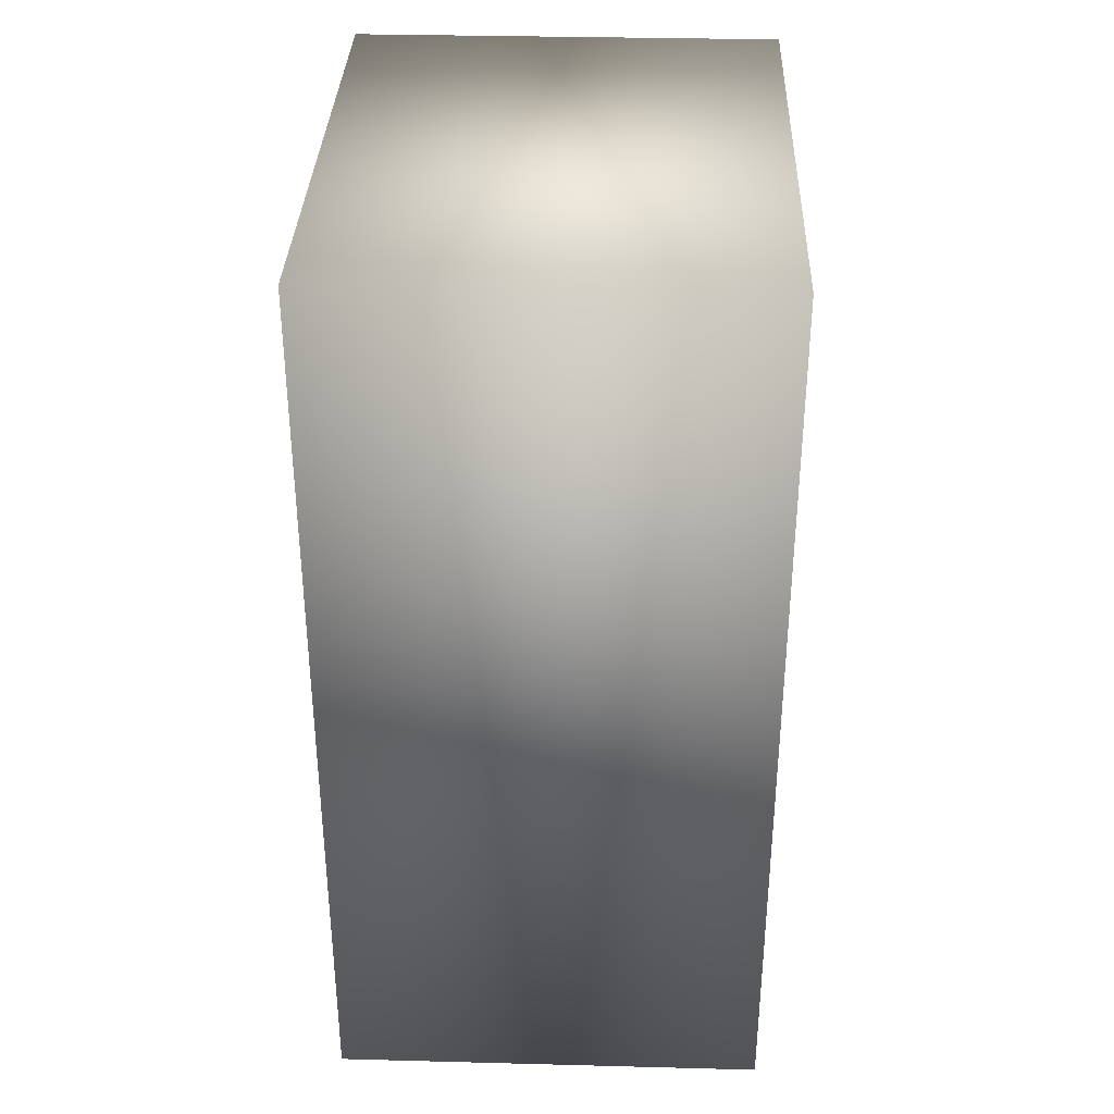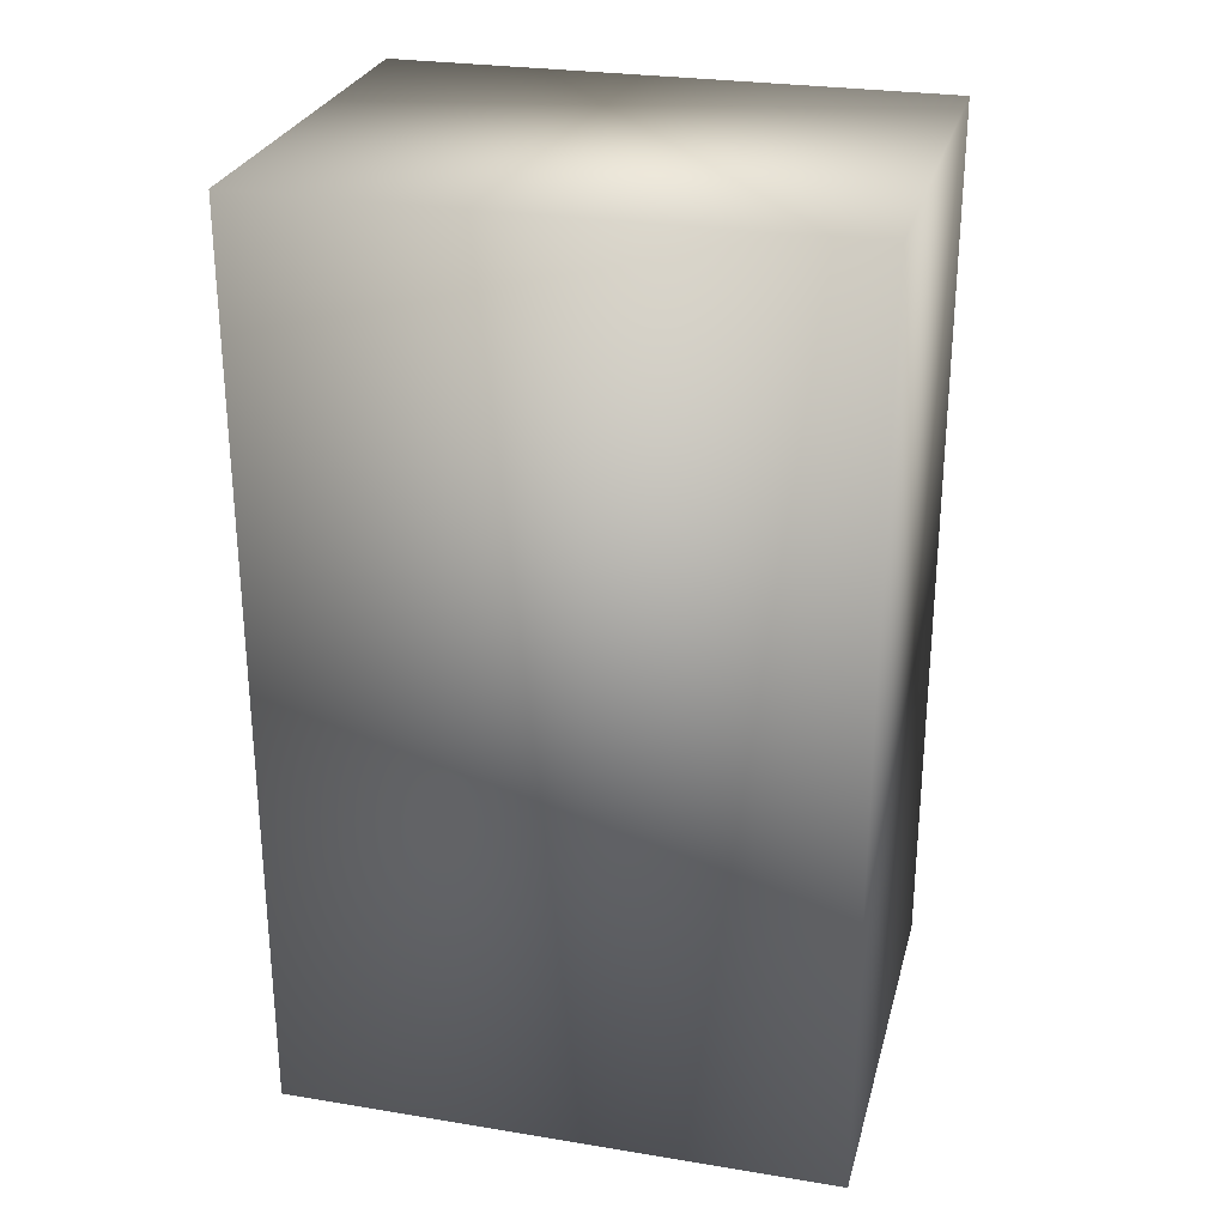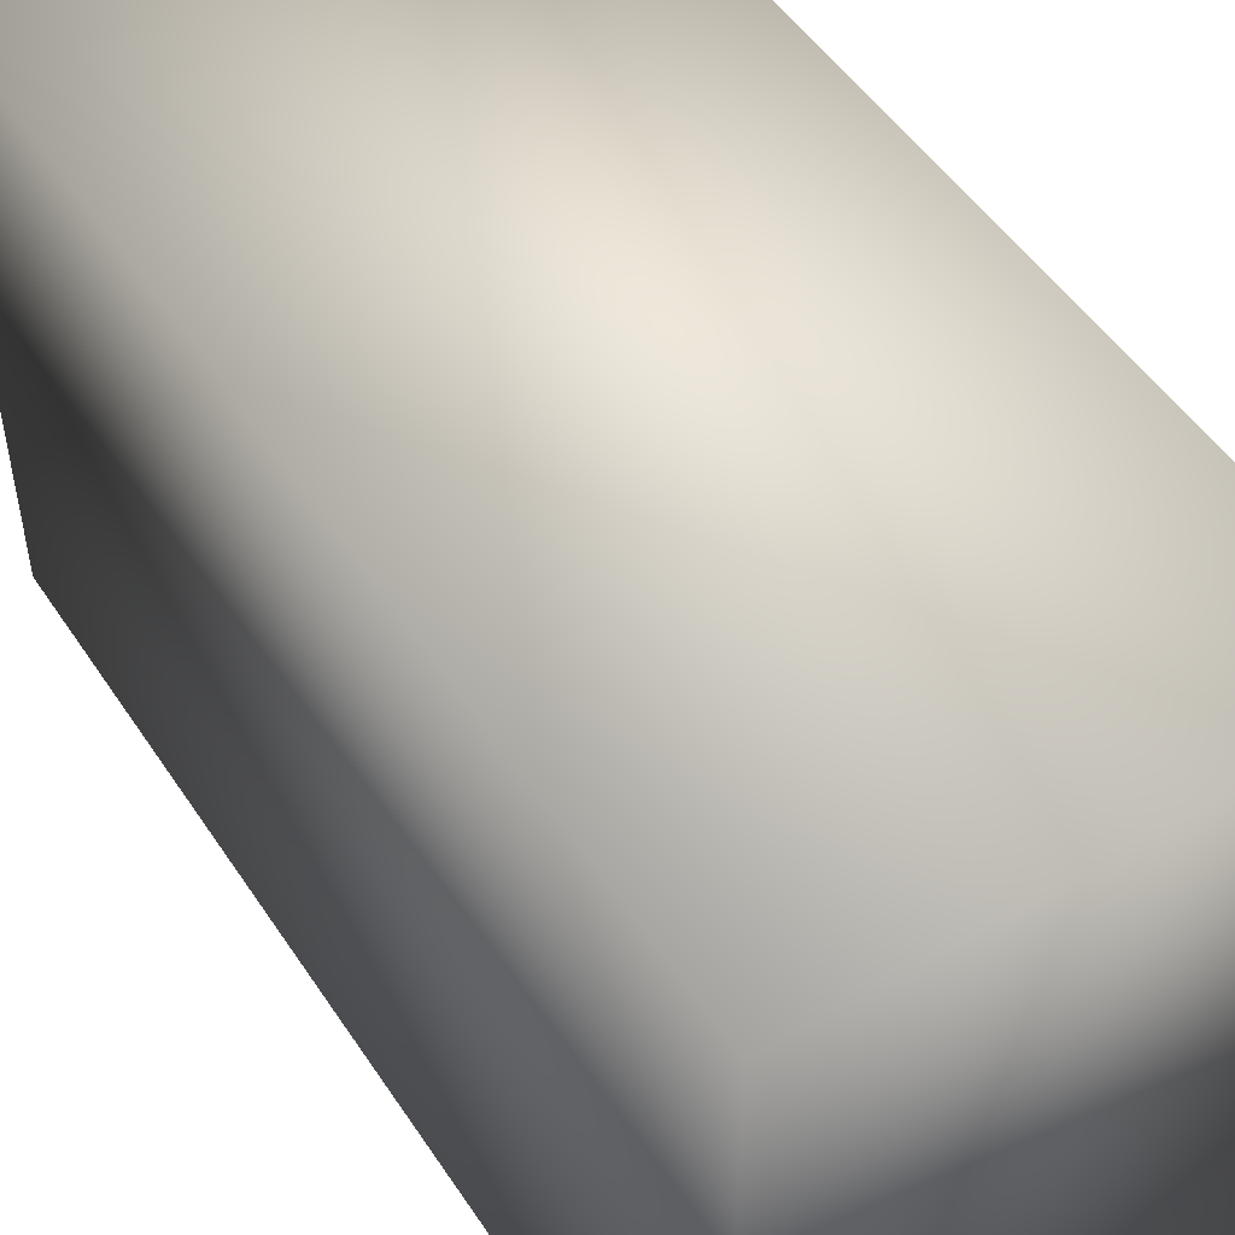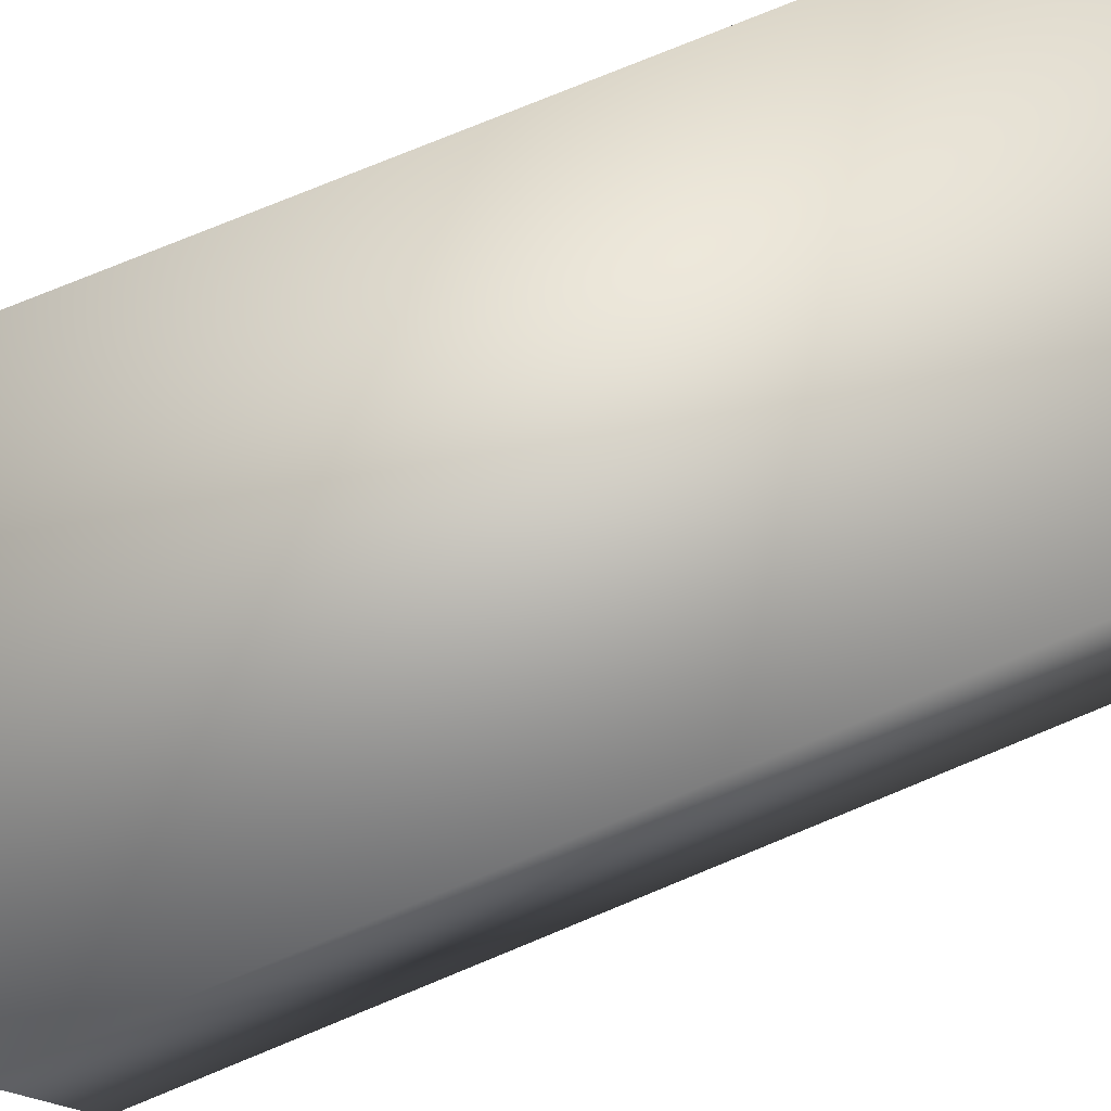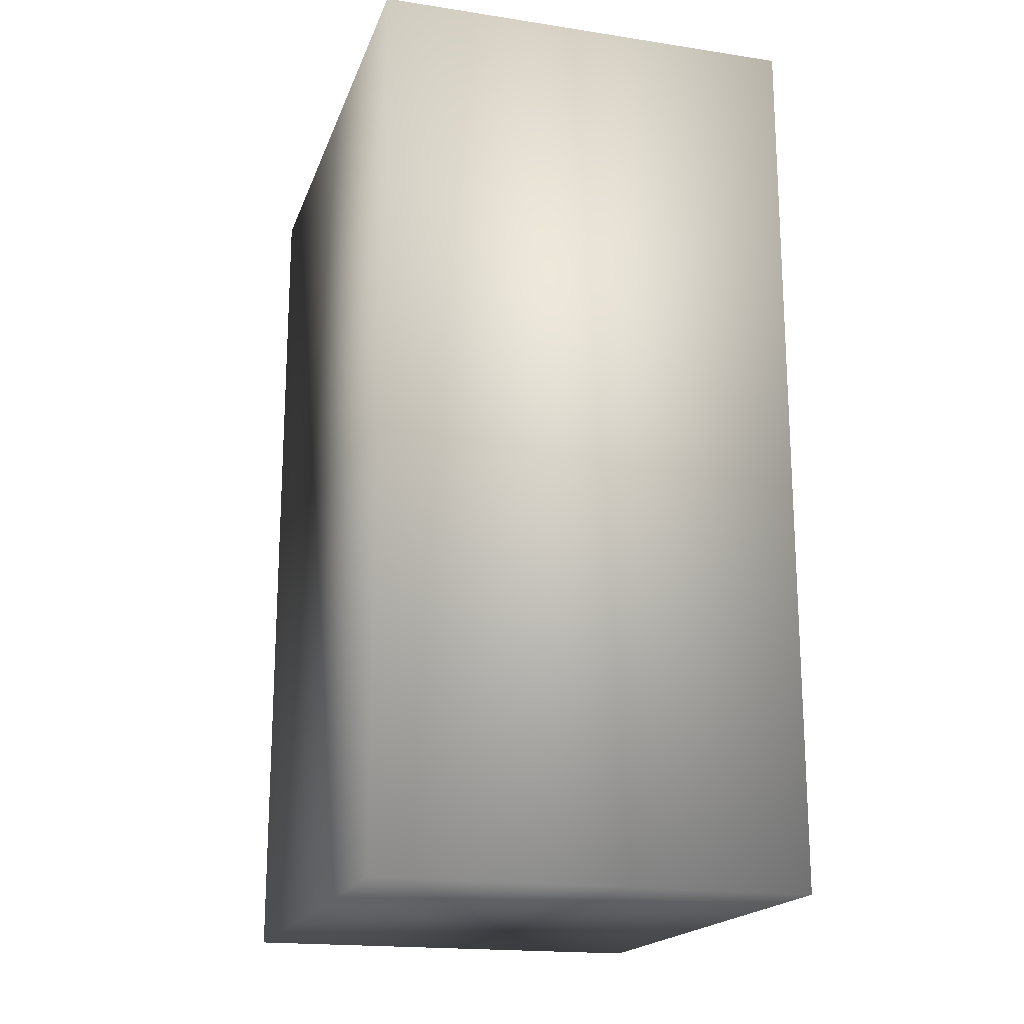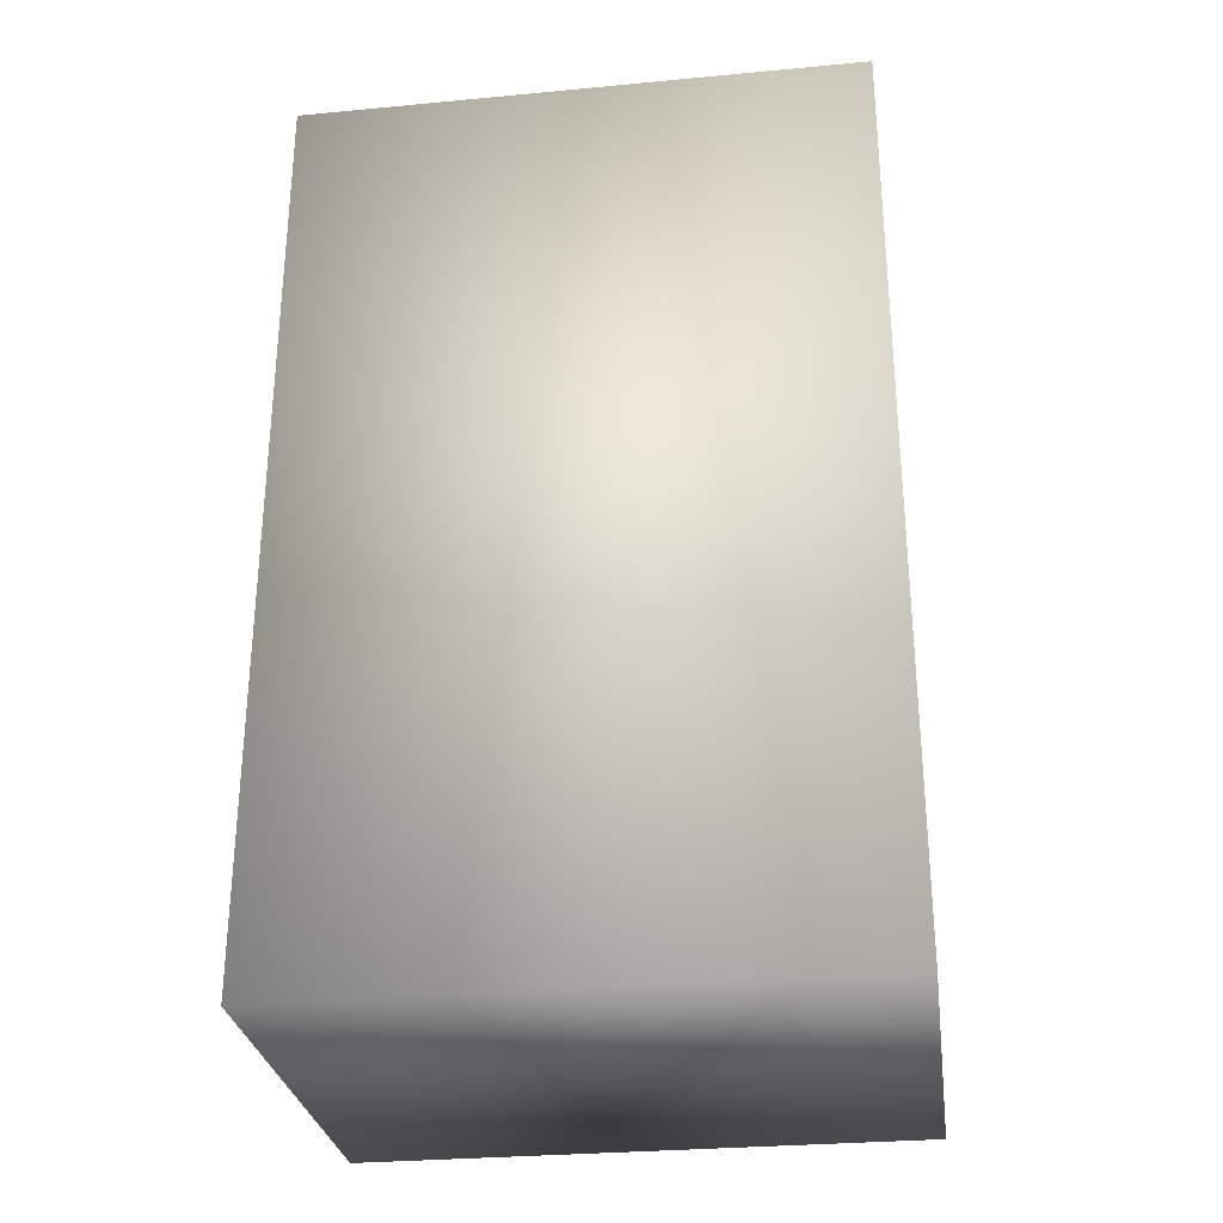
<metadata>
{"format":"obj","ext":"obj","renderer":"f3d","projection":"perspective","resolution":1024,"background":"white","views":[{"elev":34.5,"azim":-178.0,"up":"+Y"},{"elev":27.2,"azim":104.2,"up":"+Y"},{"elev":50.6,"azim":147.6,"up":"+Z"},{"elev":78.1,"azim":67.7,"up":"+Z"},{"elev":-18.5,"azim":163.7,"up":"+Y"},{"elev":-29.4,"azim":-82.1,"up":"+Y"}]}
</metadata>
<code>
o Andre_leftarm_Cube.017
v -0.002553 -0.2742 -0.0865
v 0.132 -0.2742 -0.0865
v -0.002553 -0.2742 0.0865
v 0.132 -0.2742 0.0865
v -0.002553 0.007823 -0.0865
v 0.132 0.007823 -0.0865
v -0.002553 0.007823 0.0865
v 0.132 0.007823 0.0865
f 6 4 2
f 2 3 1
f 6 1 5
f 4 7 3
f 3 5 1
f 8 5 7
f 6 8 4
f 2 4 3
f 6 2 1
f 4 8 7
f 3 7 5
f 8 6 5

</code>
